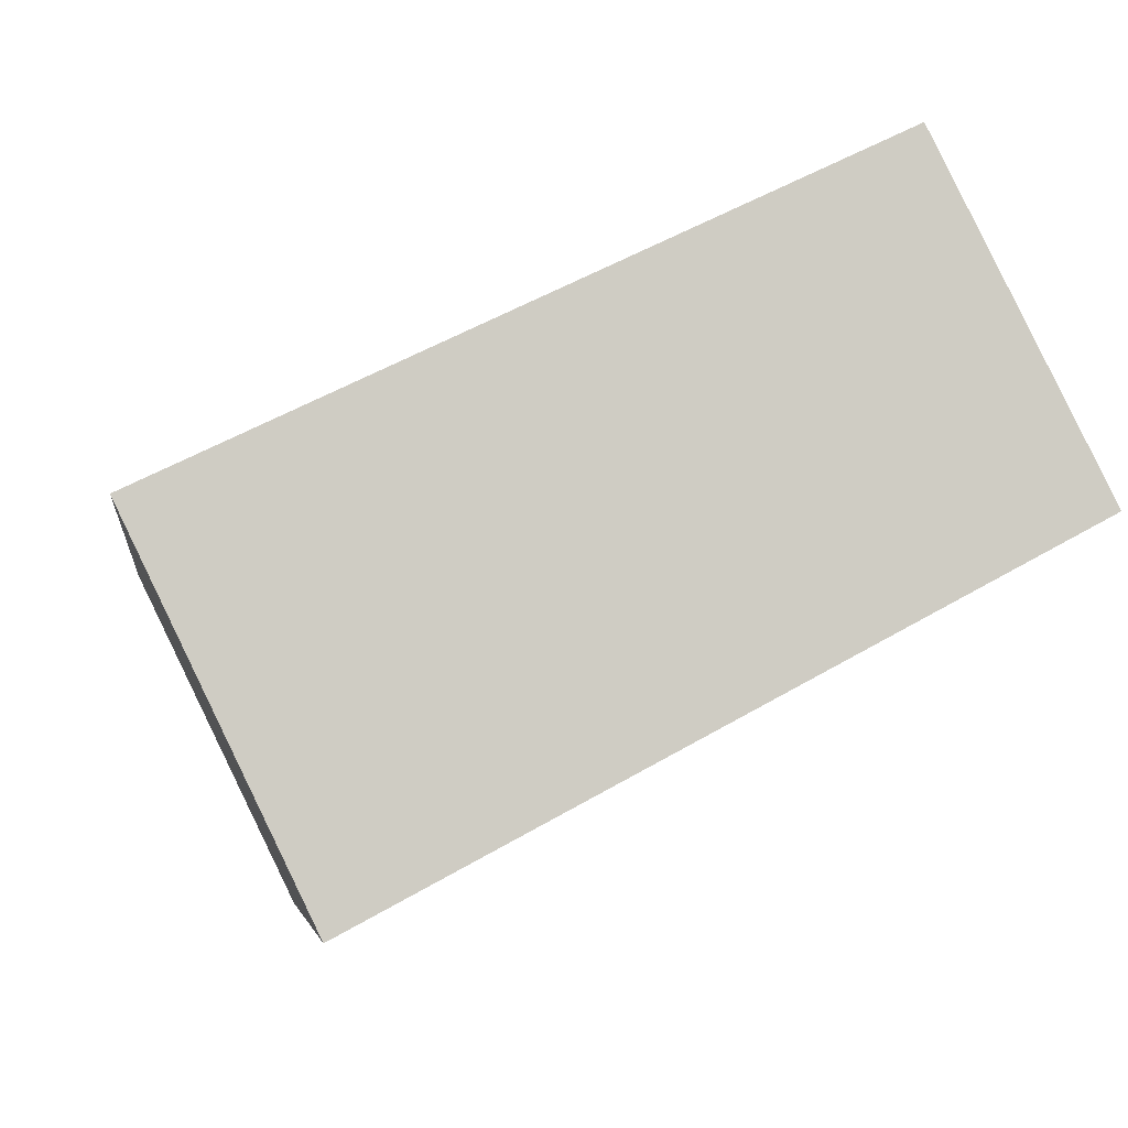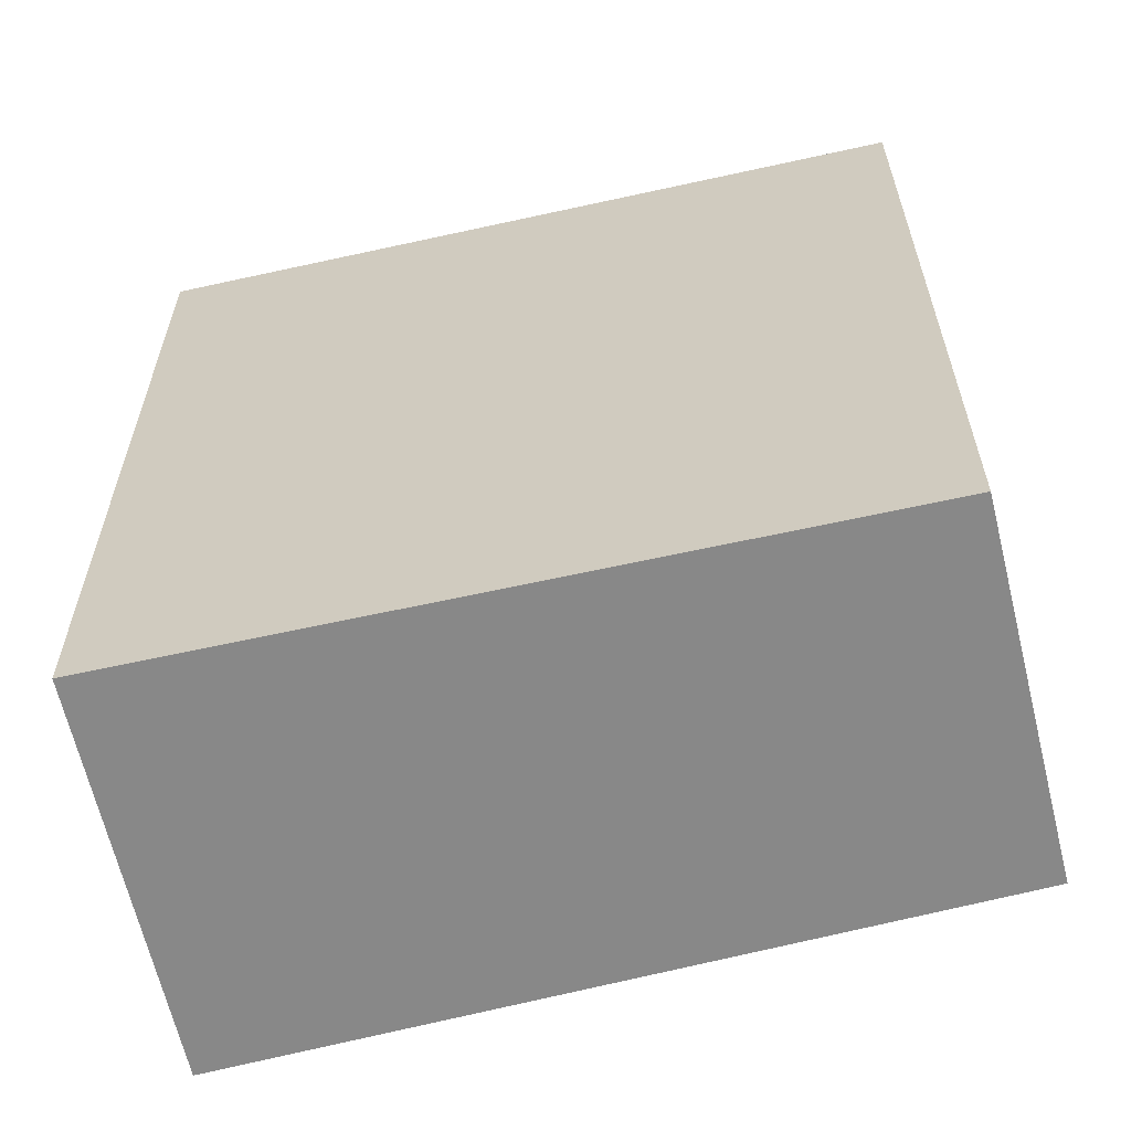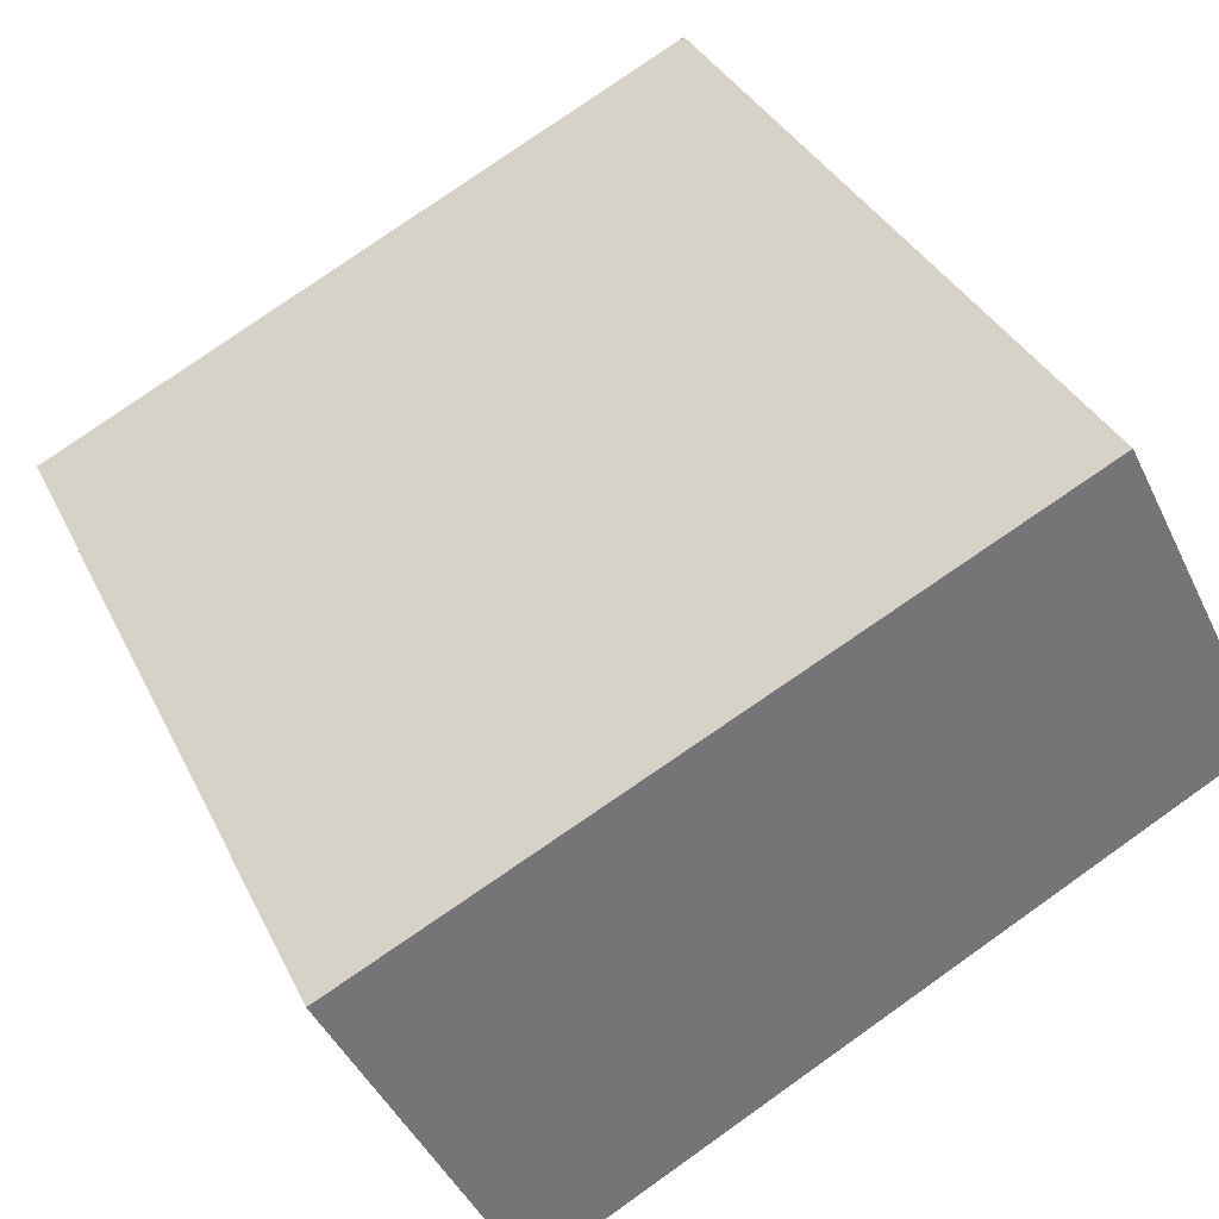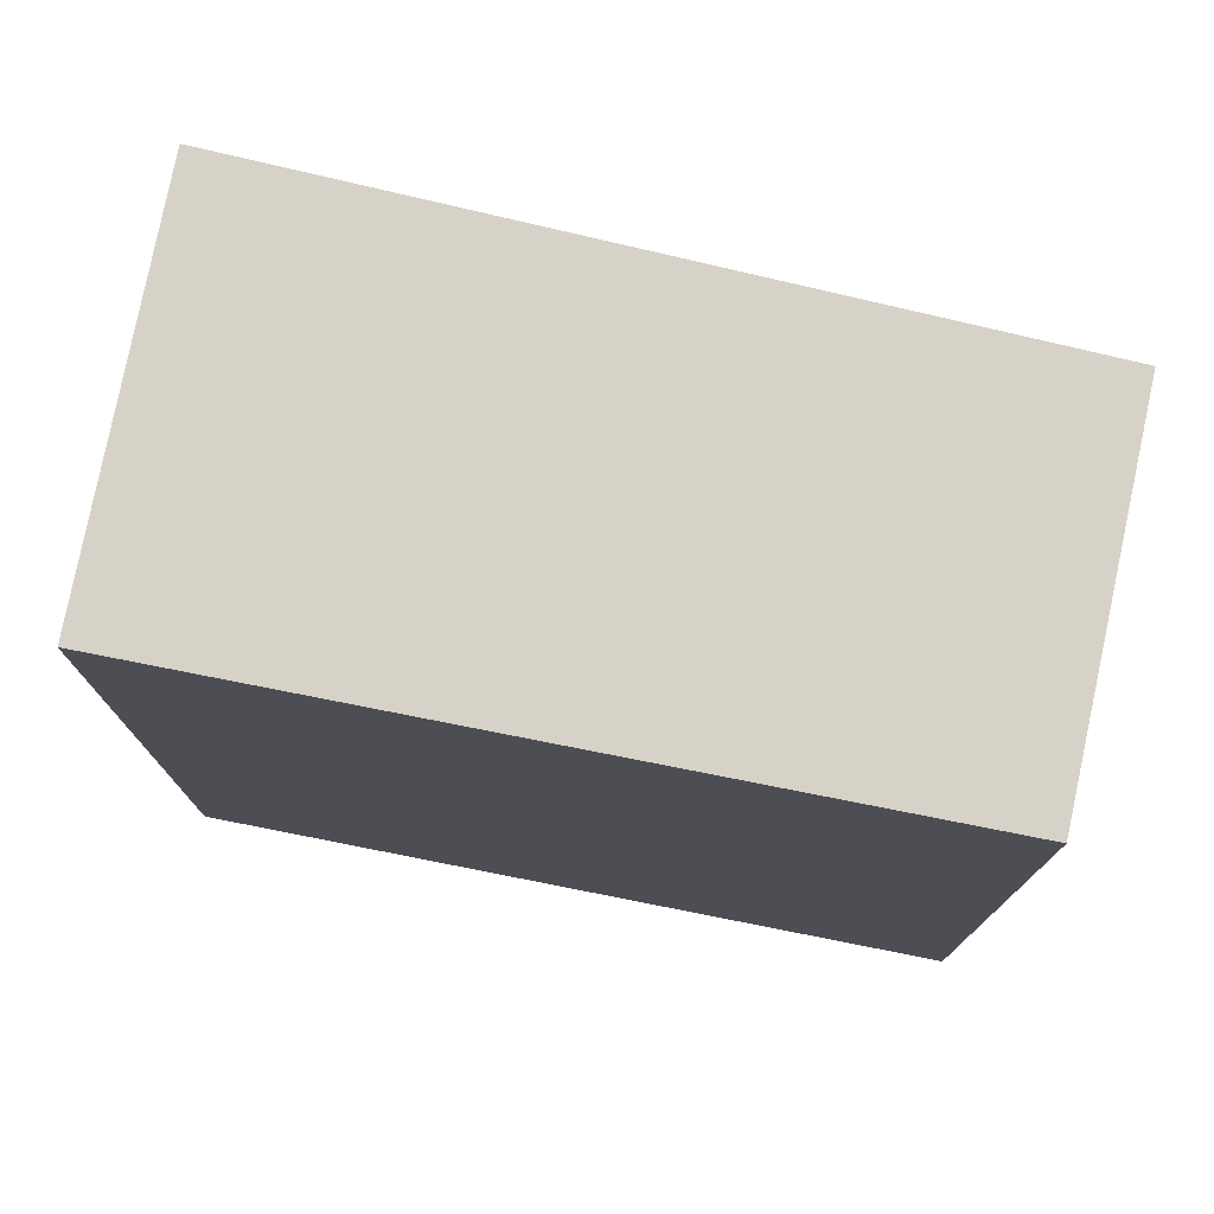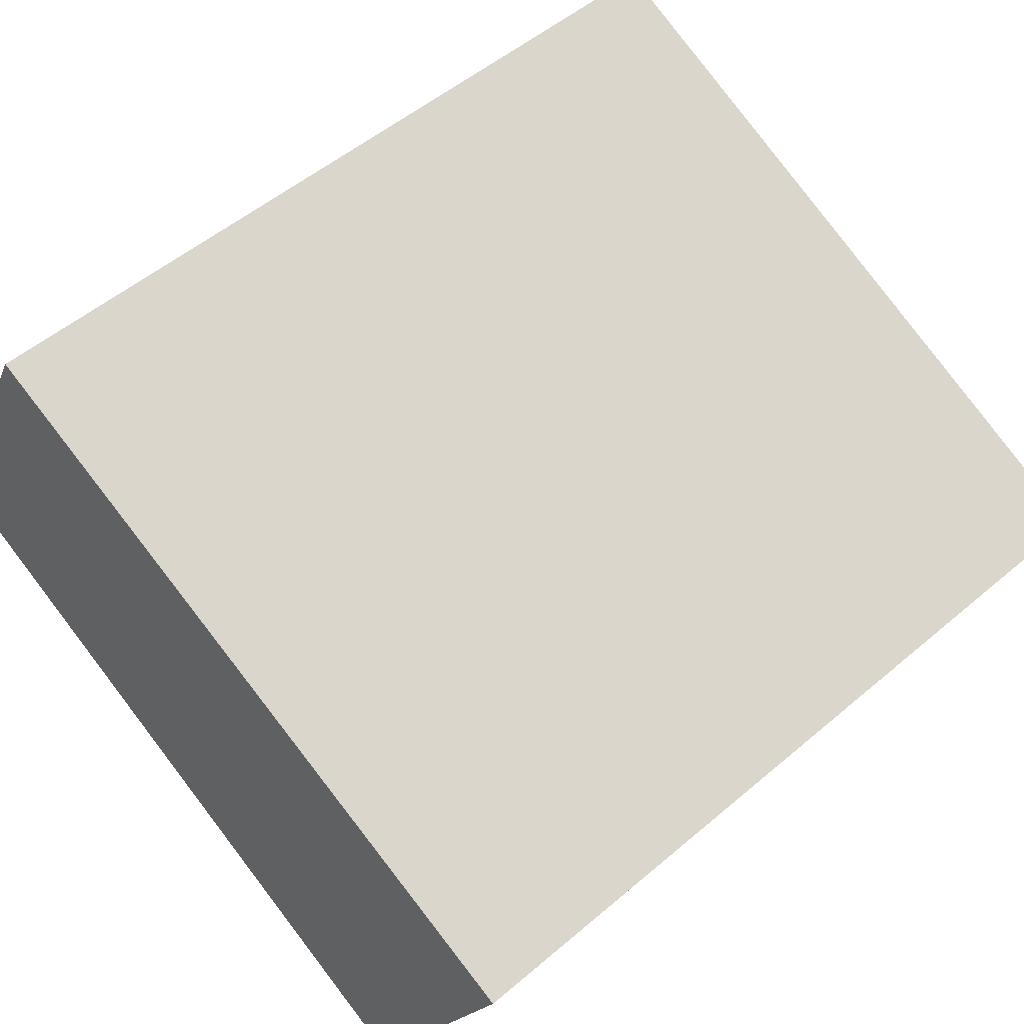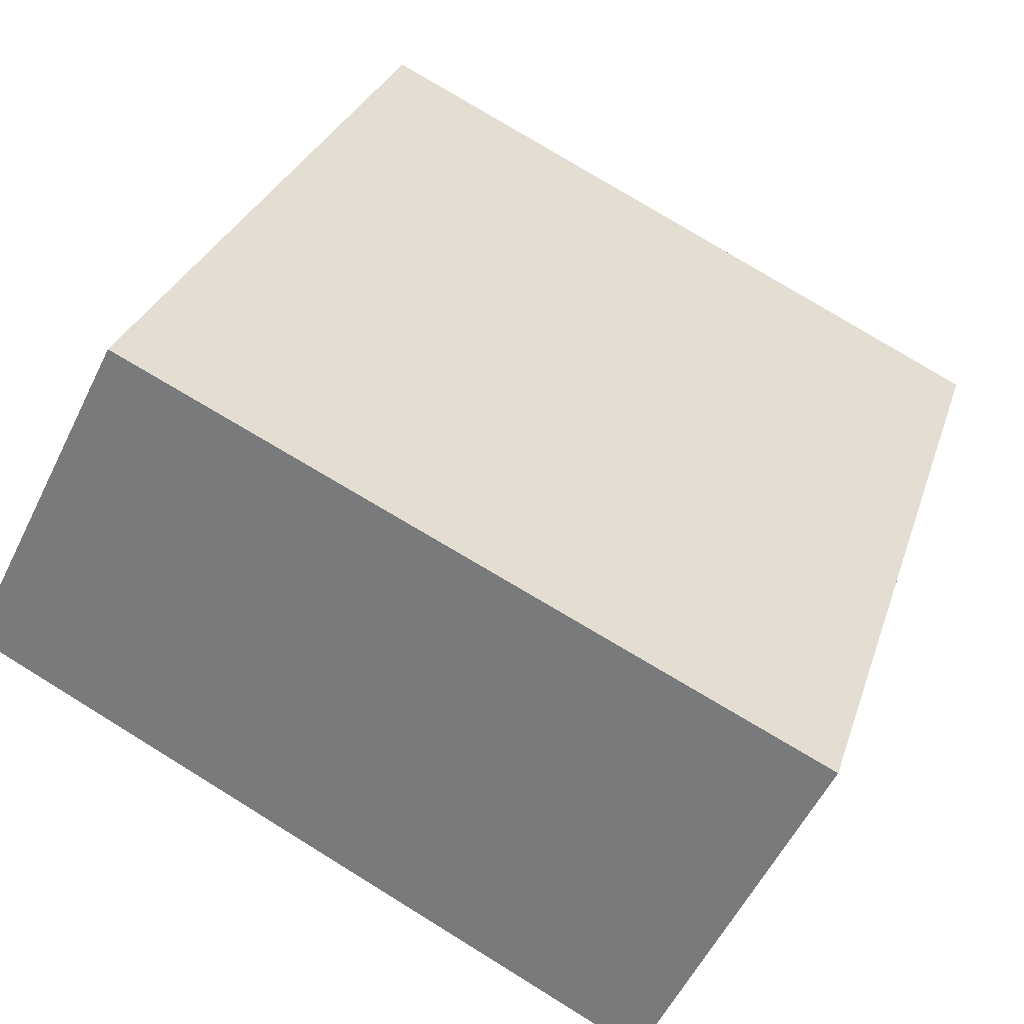
<metadata>
{"format":"obj","ext":"obj","renderer":"f3d","projection":"perspective","resolution":1024,"background":"white","views":[{"elev":-4.9,"azim":-7.3,"up":"+Z"},{"elev":-62.8,"azim":-13.1,"up":"+Y"},{"elev":34.7,"azim":-23.0,"up":"+Z"},{"elev":77.4,"azim":-14.6,"up":"+Y"},{"elev":51.6,"azim":-132.8,"up":"+Z"},{"elev":28.6,"azim":-163.8,"up":"+Z"}]}
</metadata>
<code>
v  3.569 3.506 -0.012
v  0 3.506 2.147e-16
v  2.862 3.506 1.381
v  0.737 3.506 -1.525
v  2.862 -8.456e-17 1.381
v  3.569 7.348e-19 -0.012
v  0.737 9.338e-17 -1.525
v  0 0 0
g defaultobject
f 1 2 3
f 2 1 4
f 5 1 3
f 1 5 6
f 6 4 1
f 4 6 7
f 7 2 4
f 2 7 8
f 8 3 2
f 3 8 5
f 5 7 6
f 7 5 8

</code>
